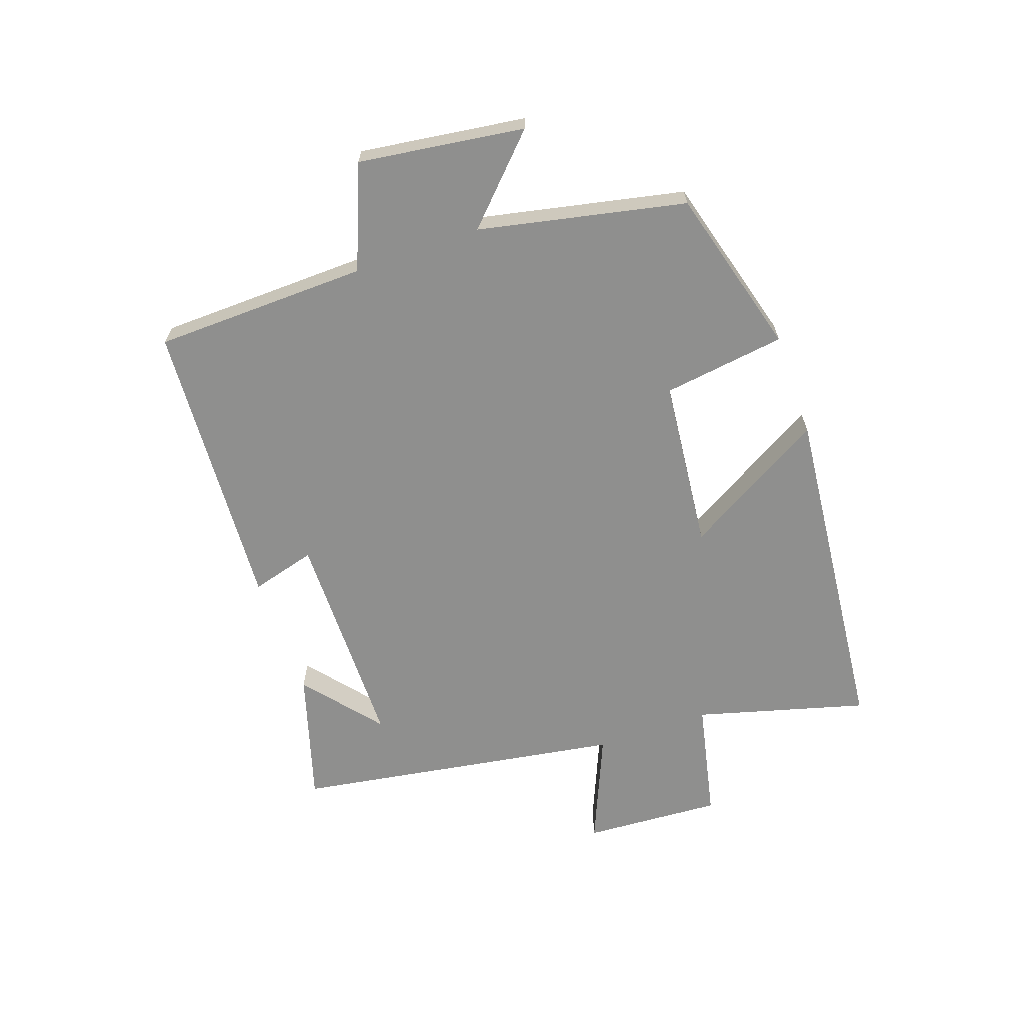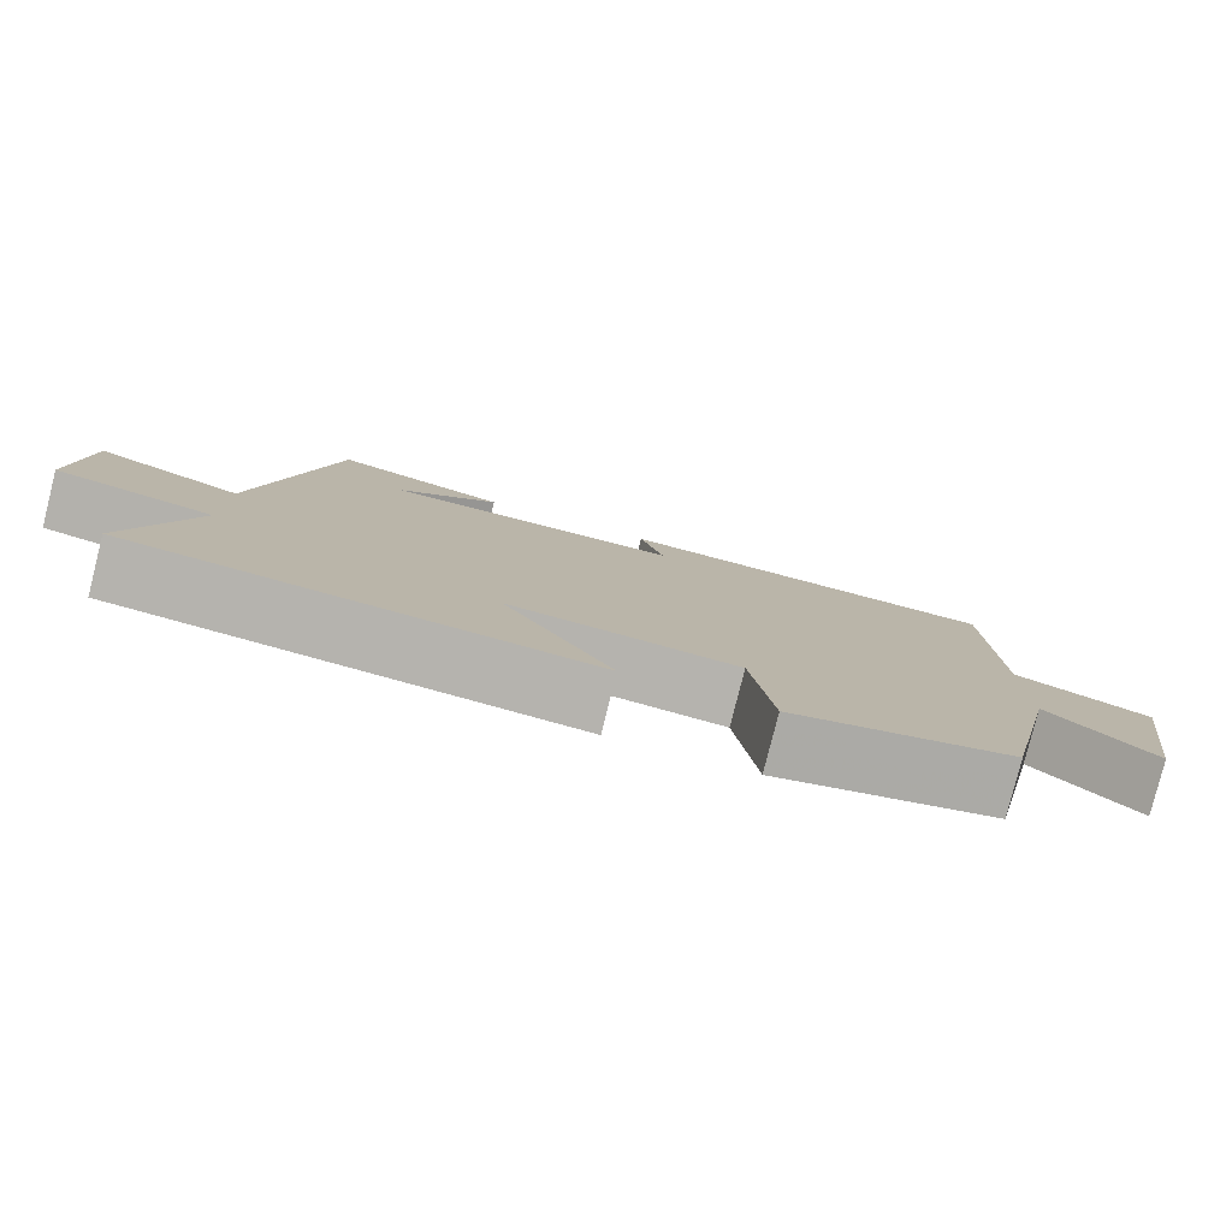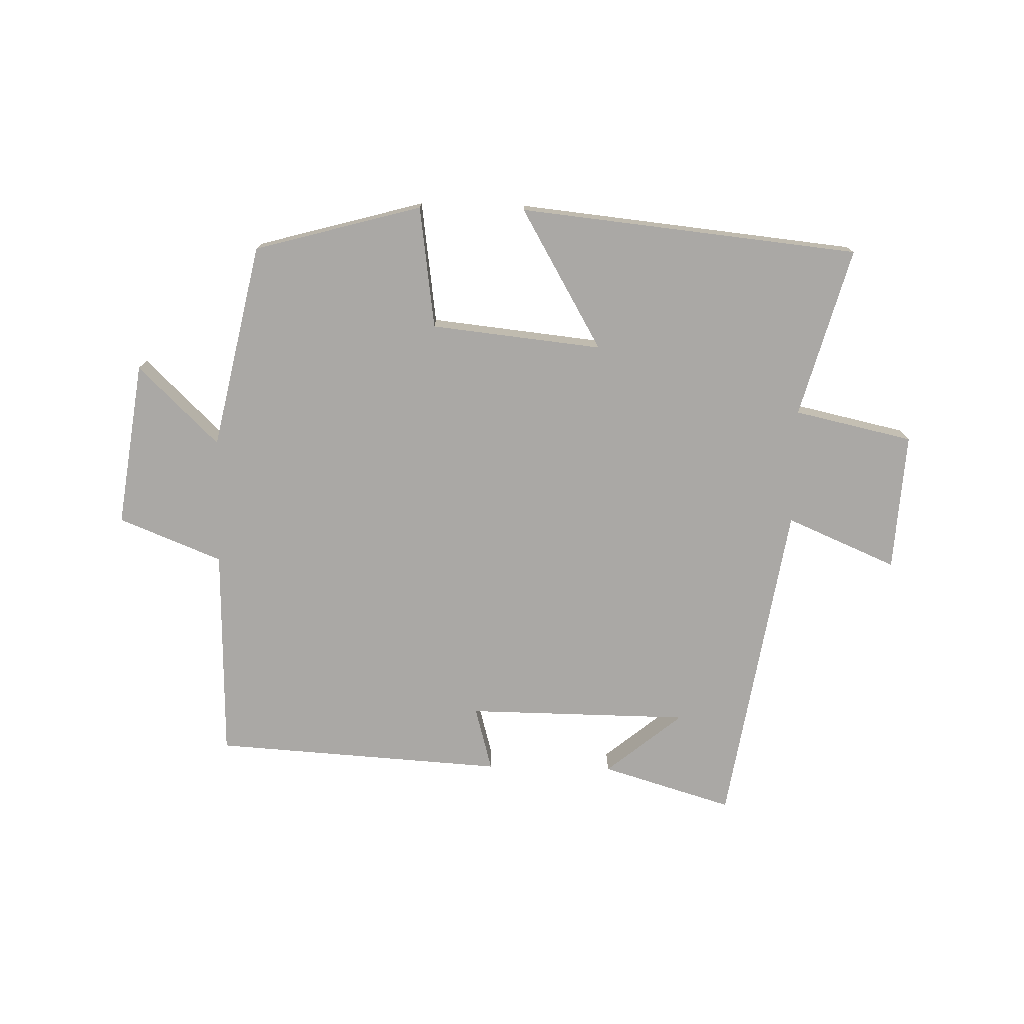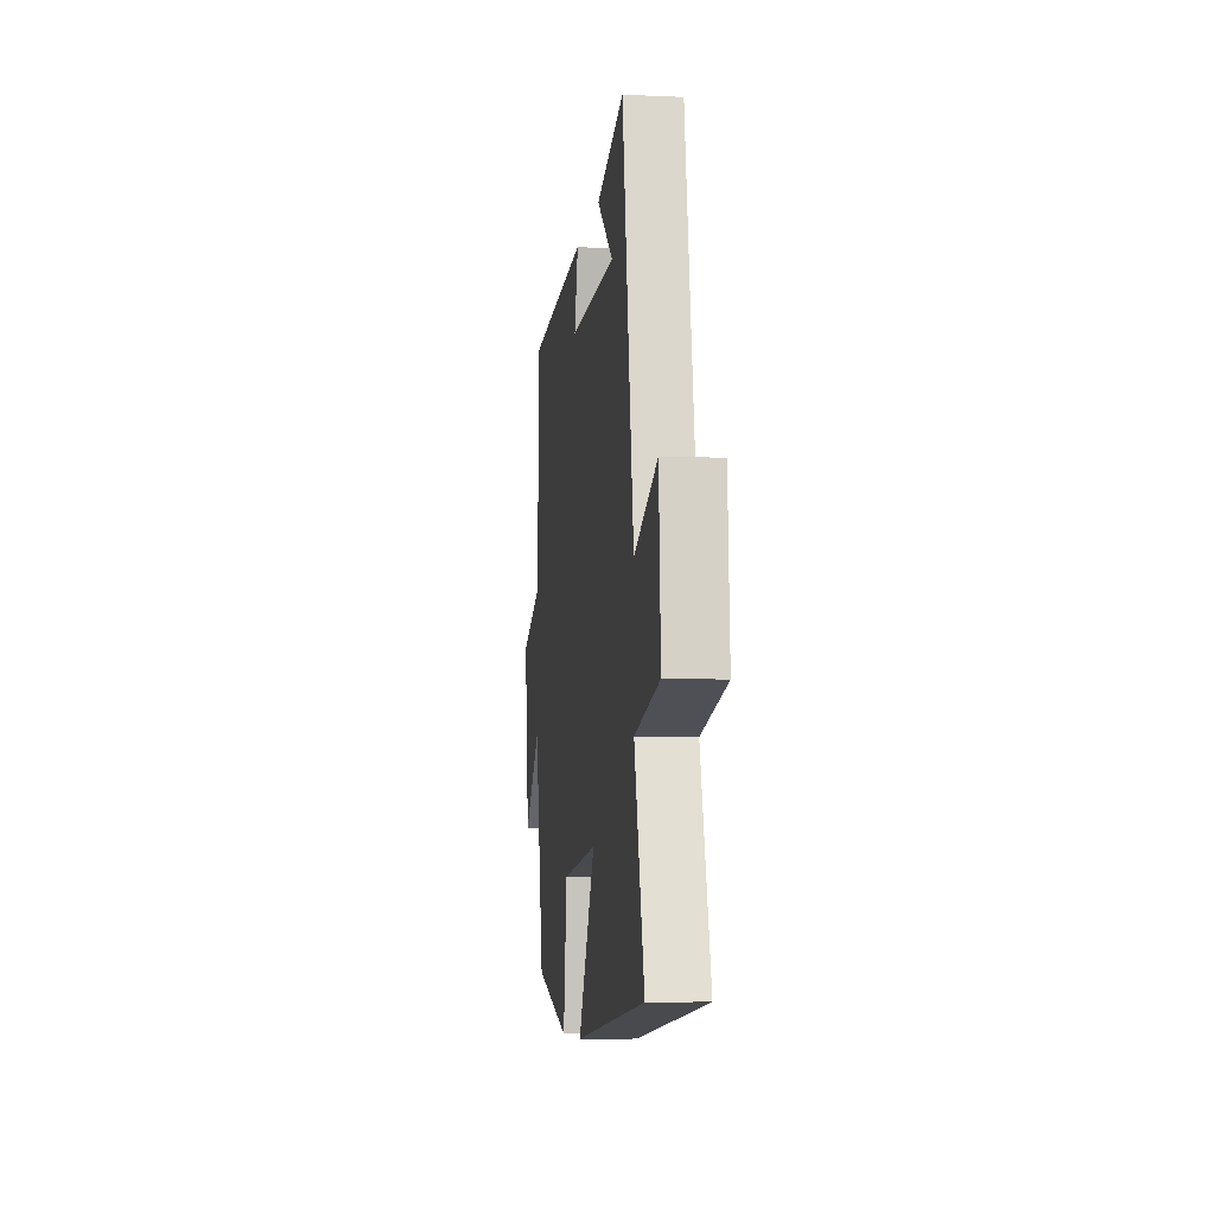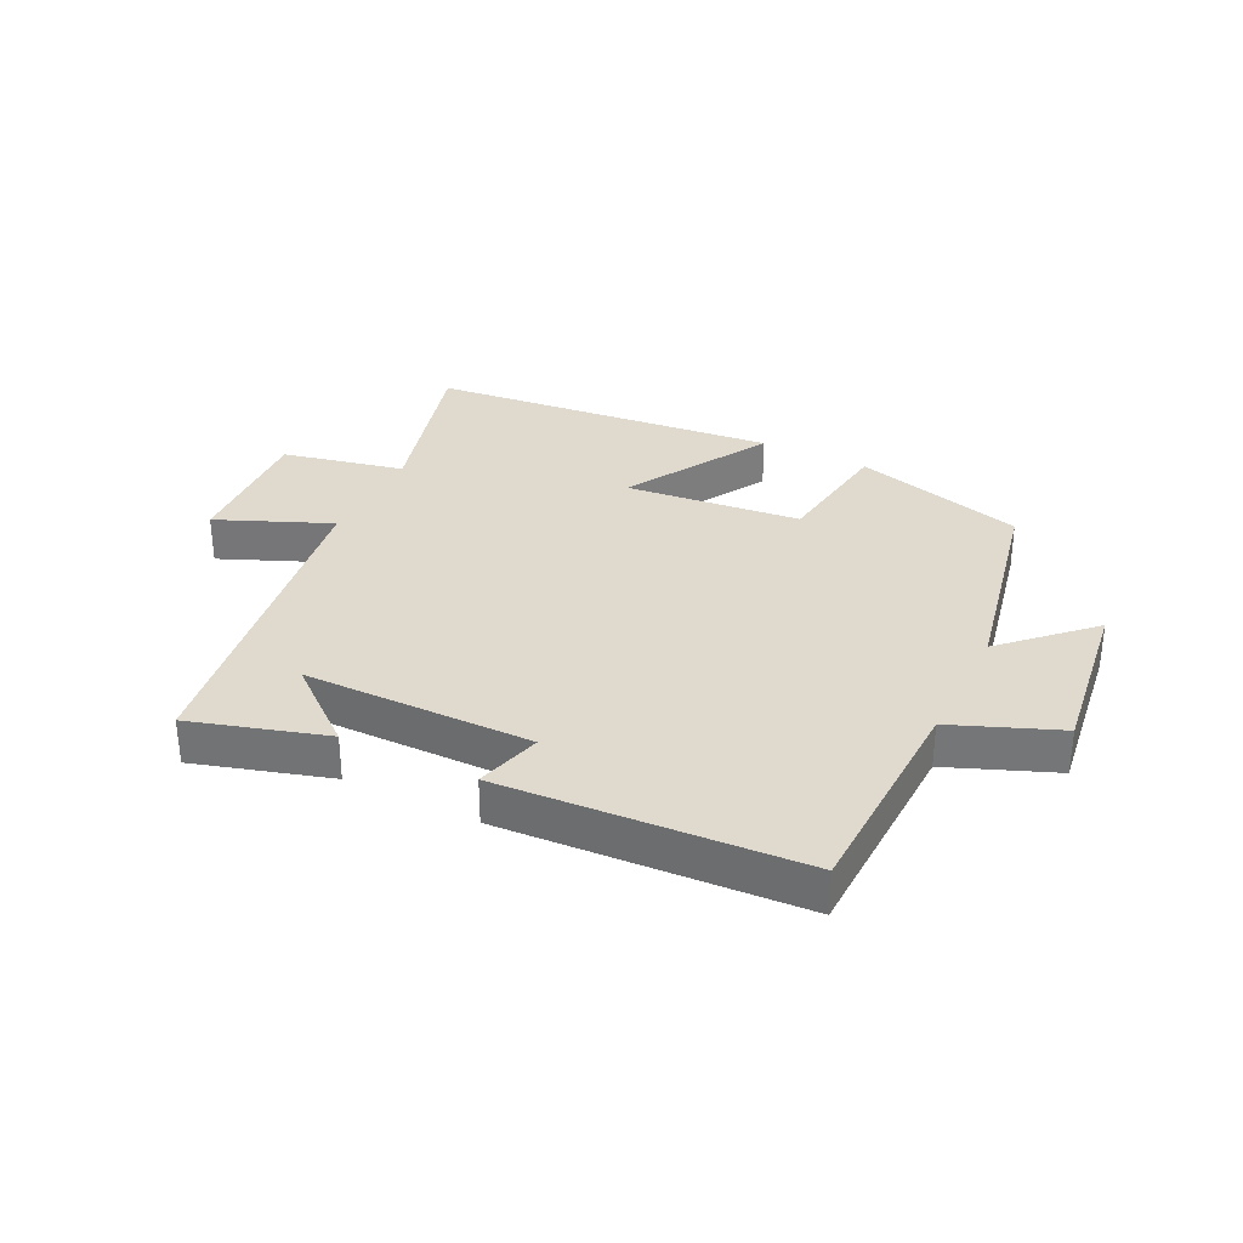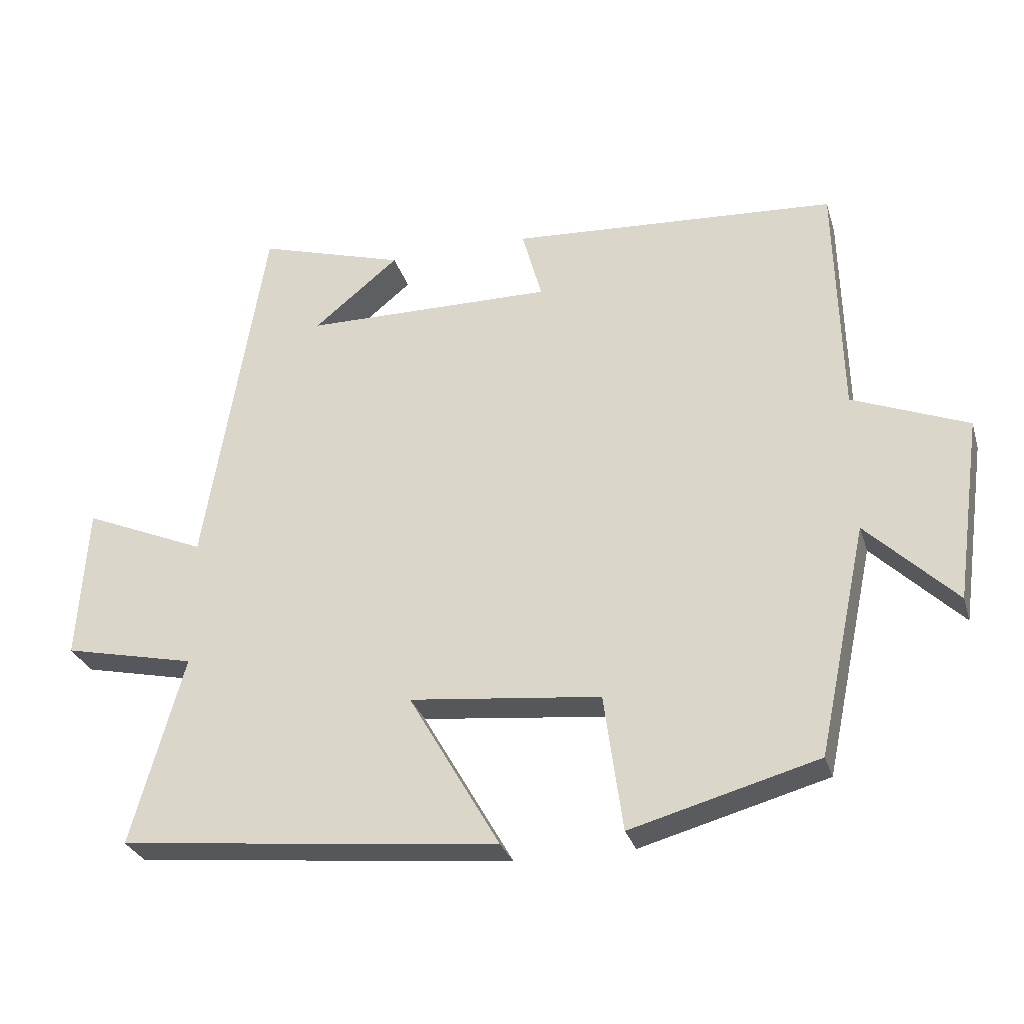
<metadata>
{"format":"obj","ext":"obj","renderer":"f3d","projection":"perspective","resolution":1024,"background":"white","views":[{"elev":-65.1,"azim":109.5,"up":"+Y"},{"elev":-80.0,"azim":-14.1,"up":"+Z"},{"elev":-75.2,"azim":178.7,"up":"+Y"},{"elev":-7.0,"azim":-97.4,"up":"+Z"},{"elev":32.7,"azim":26.5,"up":"+Y"},{"elev":-29.1,"azim":15.8,"up":"+Z"}]}
</metadata>
<code>
v -0.577 0.07 -0.442
v -0.5 0.07 -0.165
v -0.694 0.07 -0.122
v -0.68 0.07 0.104
v -0.5 0.07 0.027
v -0.412 0.07 0.565
v -0.197 0.07 0.5
v -0.322 0.07 0.398
v 0.044 0.07 0.394
v 0.015 0.07 0.5
v 0.492 0.07 0.47
v 0.5 0.07 0.121
v 0.669 0.07 0.053
v 0.631 0.07 -0.217
v 0.5 0.07 -0.089
v 0.428 0.07 -0.425
v 0.154 0.07 -0.5
v 0.127 0.07 -0.3
v -0.153 0.07 -0.27
v -0.02 0.07 -0.5
v -0.577 0 -0.442
v -0.5 0 -0.165
v -0.694 0 -0.122
v -0.68 0 0.104
v -0.5 0 0.027
v -0.412 0 0.565
v -0.197 0 0.5
v -0.322 0 0.398
v 0.044 0 0.394
v 0.015 0 0.5
v 0.492 0 0.47
v 0.5 0 0.121
v 0.669 0 0.053
v 0.631 0 -0.217
v 0.5 0 -0.089
v 0.428 0 -0.425
v 0.154 0 -0.5
v 0.127 0 -0.3
v -0.153 0 -0.27
v -0.02 0 -0.5
f 19 20 1 2
f 18 19 2
f 15 16 17 18
f 15 18 2 3
f 12 13 14 15
f 11 12 15
f 10 11 15
f 9 10 15
f 8 9 15
f 6 7 8
f 5 6 8
f 5 8 15
f 3 4 5
f 3 5 15
f 22 21 40 39
f 22 39 38
f 38 37 36 35
f 23 22 38 35
f 35 34 33 32
f 35 32 31
f 35 31 30
f 35 30 29
f 35 29 28
f 28 27 26
f 28 26 25
f 35 28 25
f 25 24 23
f 35 25 23
f 1 21 22 2
f 2 22 23 3
f 3 23 24 4
f 4 24 25 5
f 5 25 26 6
f 6 26 27 7
f 7 27 28 8
f 8 28 29 9
f 9 29 30 10
f 10 30 31 11
f 11 31 32 12
f 12 32 33 13
f 13 33 34 14
f 14 34 35 15
f 15 35 36 16
f 16 36 37 17
f 17 37 38 18
f 18 38 39 19
f 19 39 40 20
f 20 40 21 1

</code>
